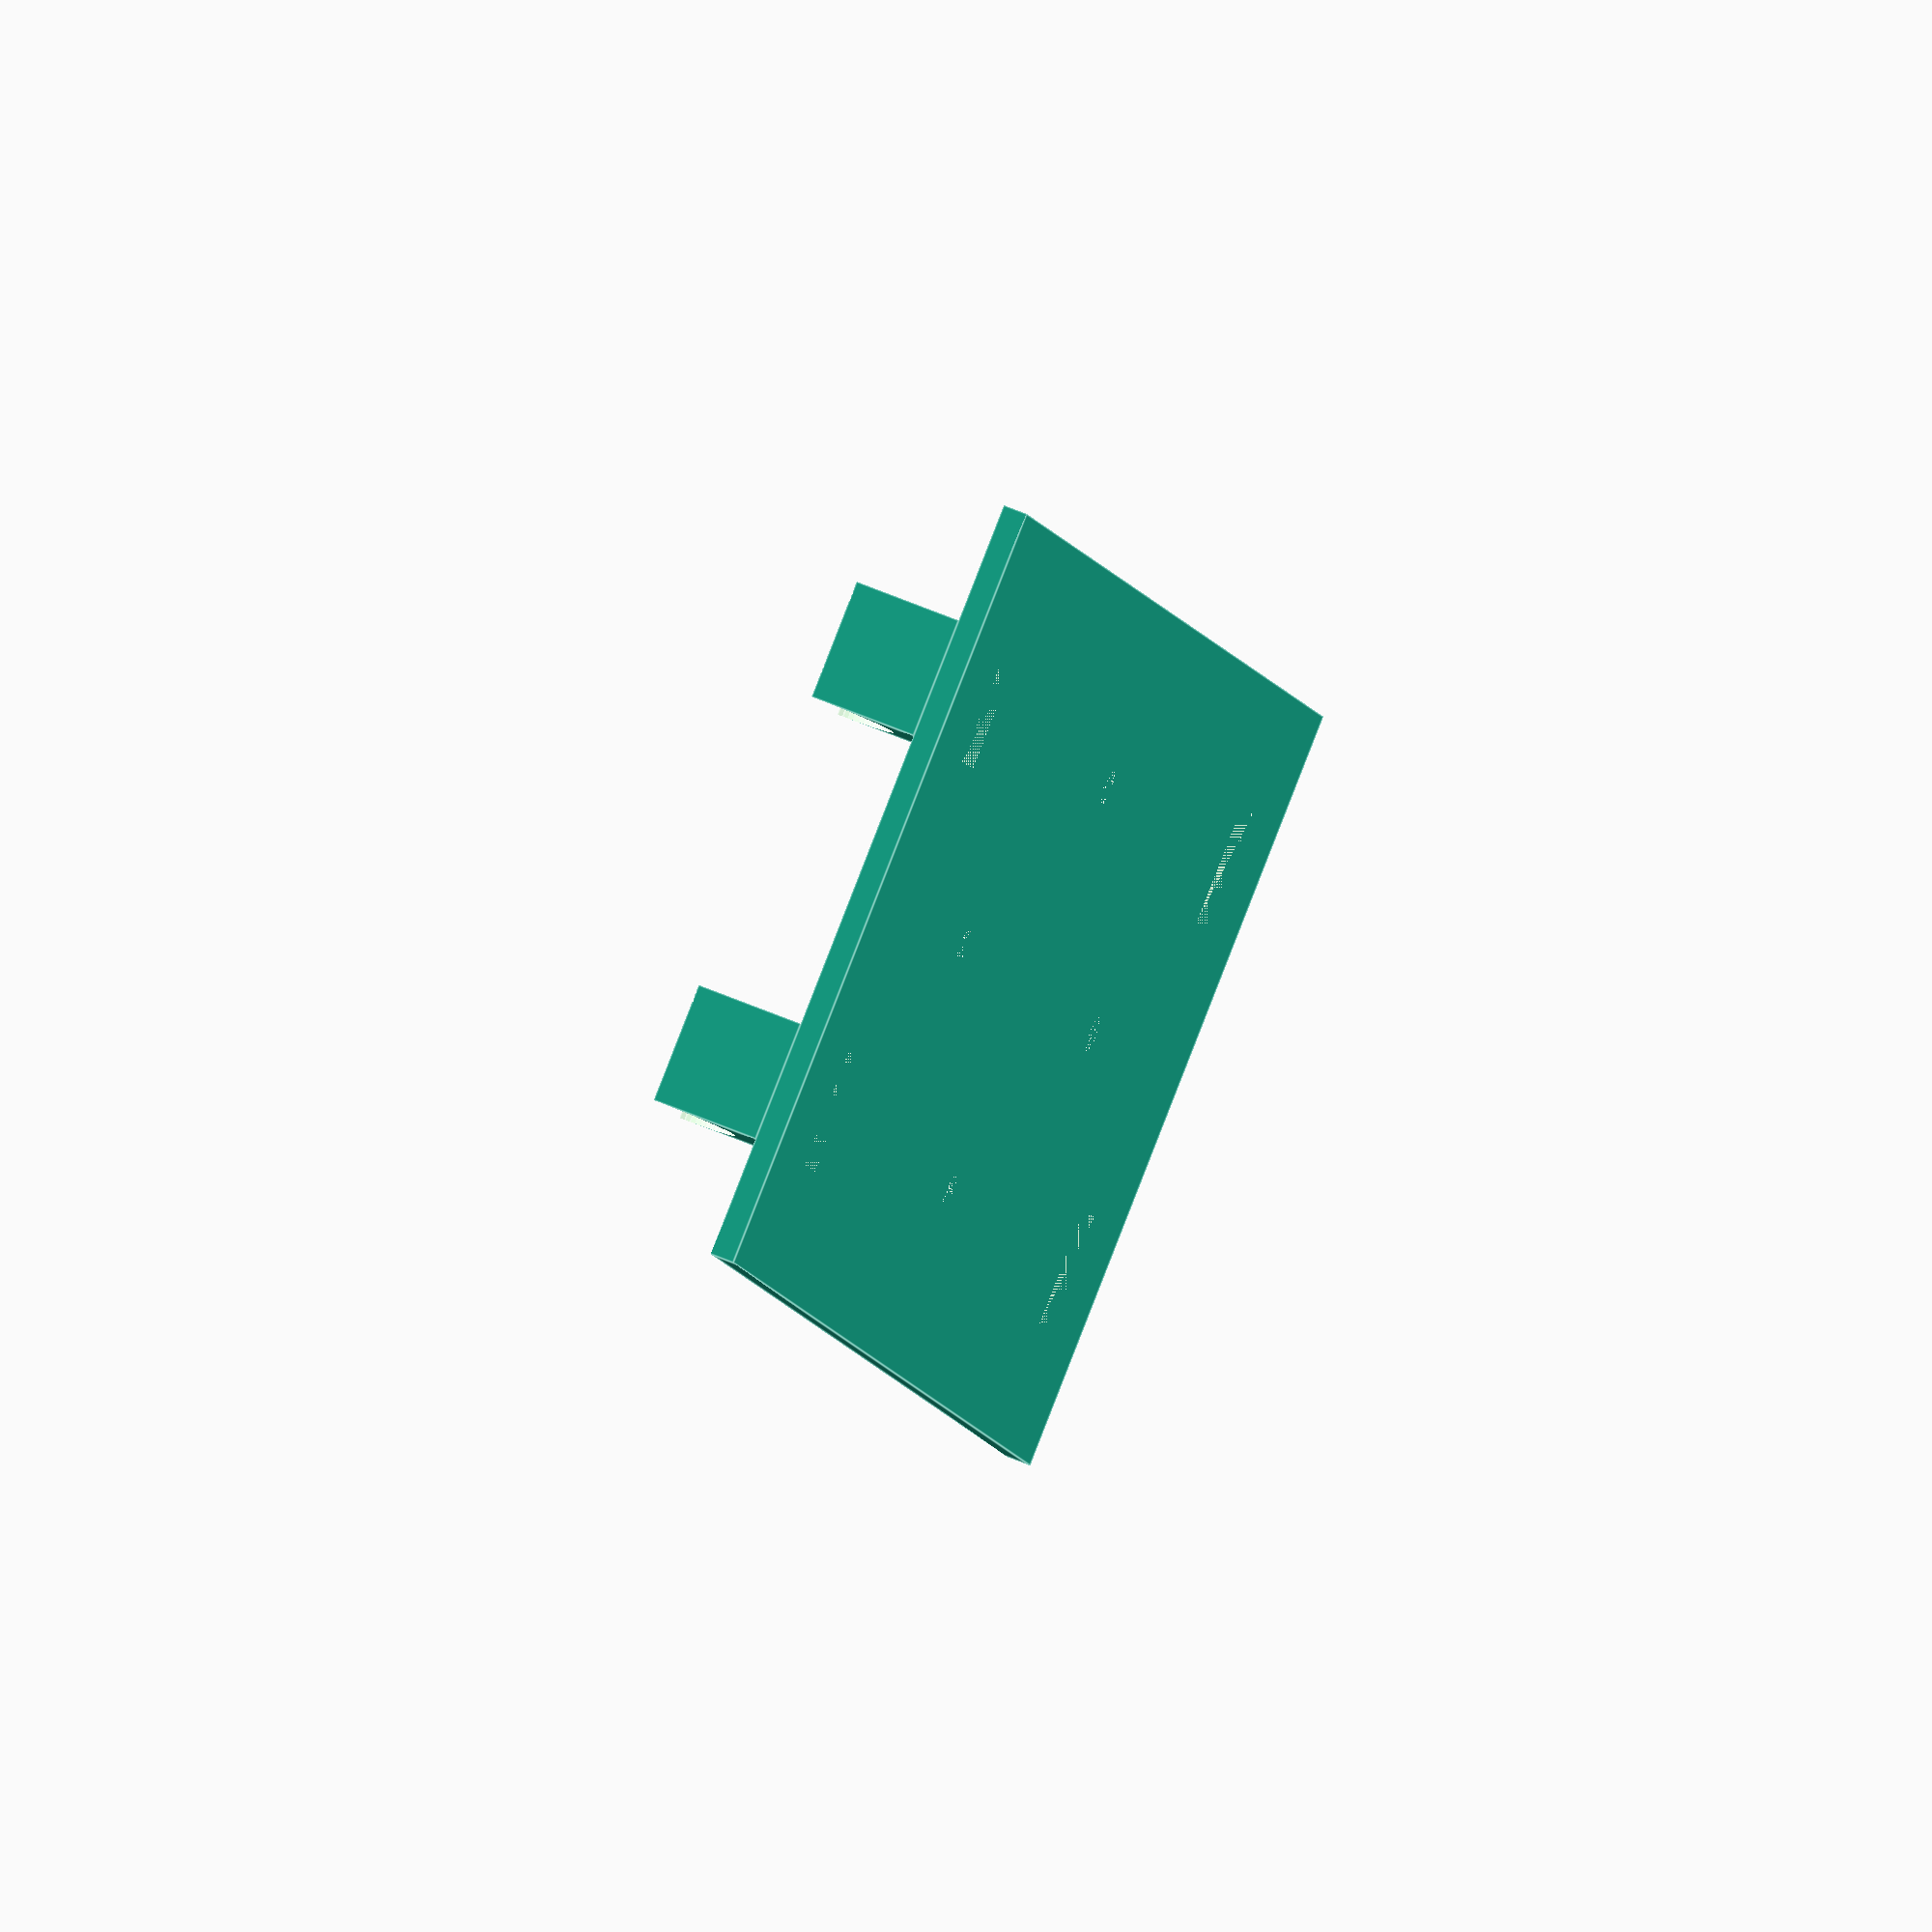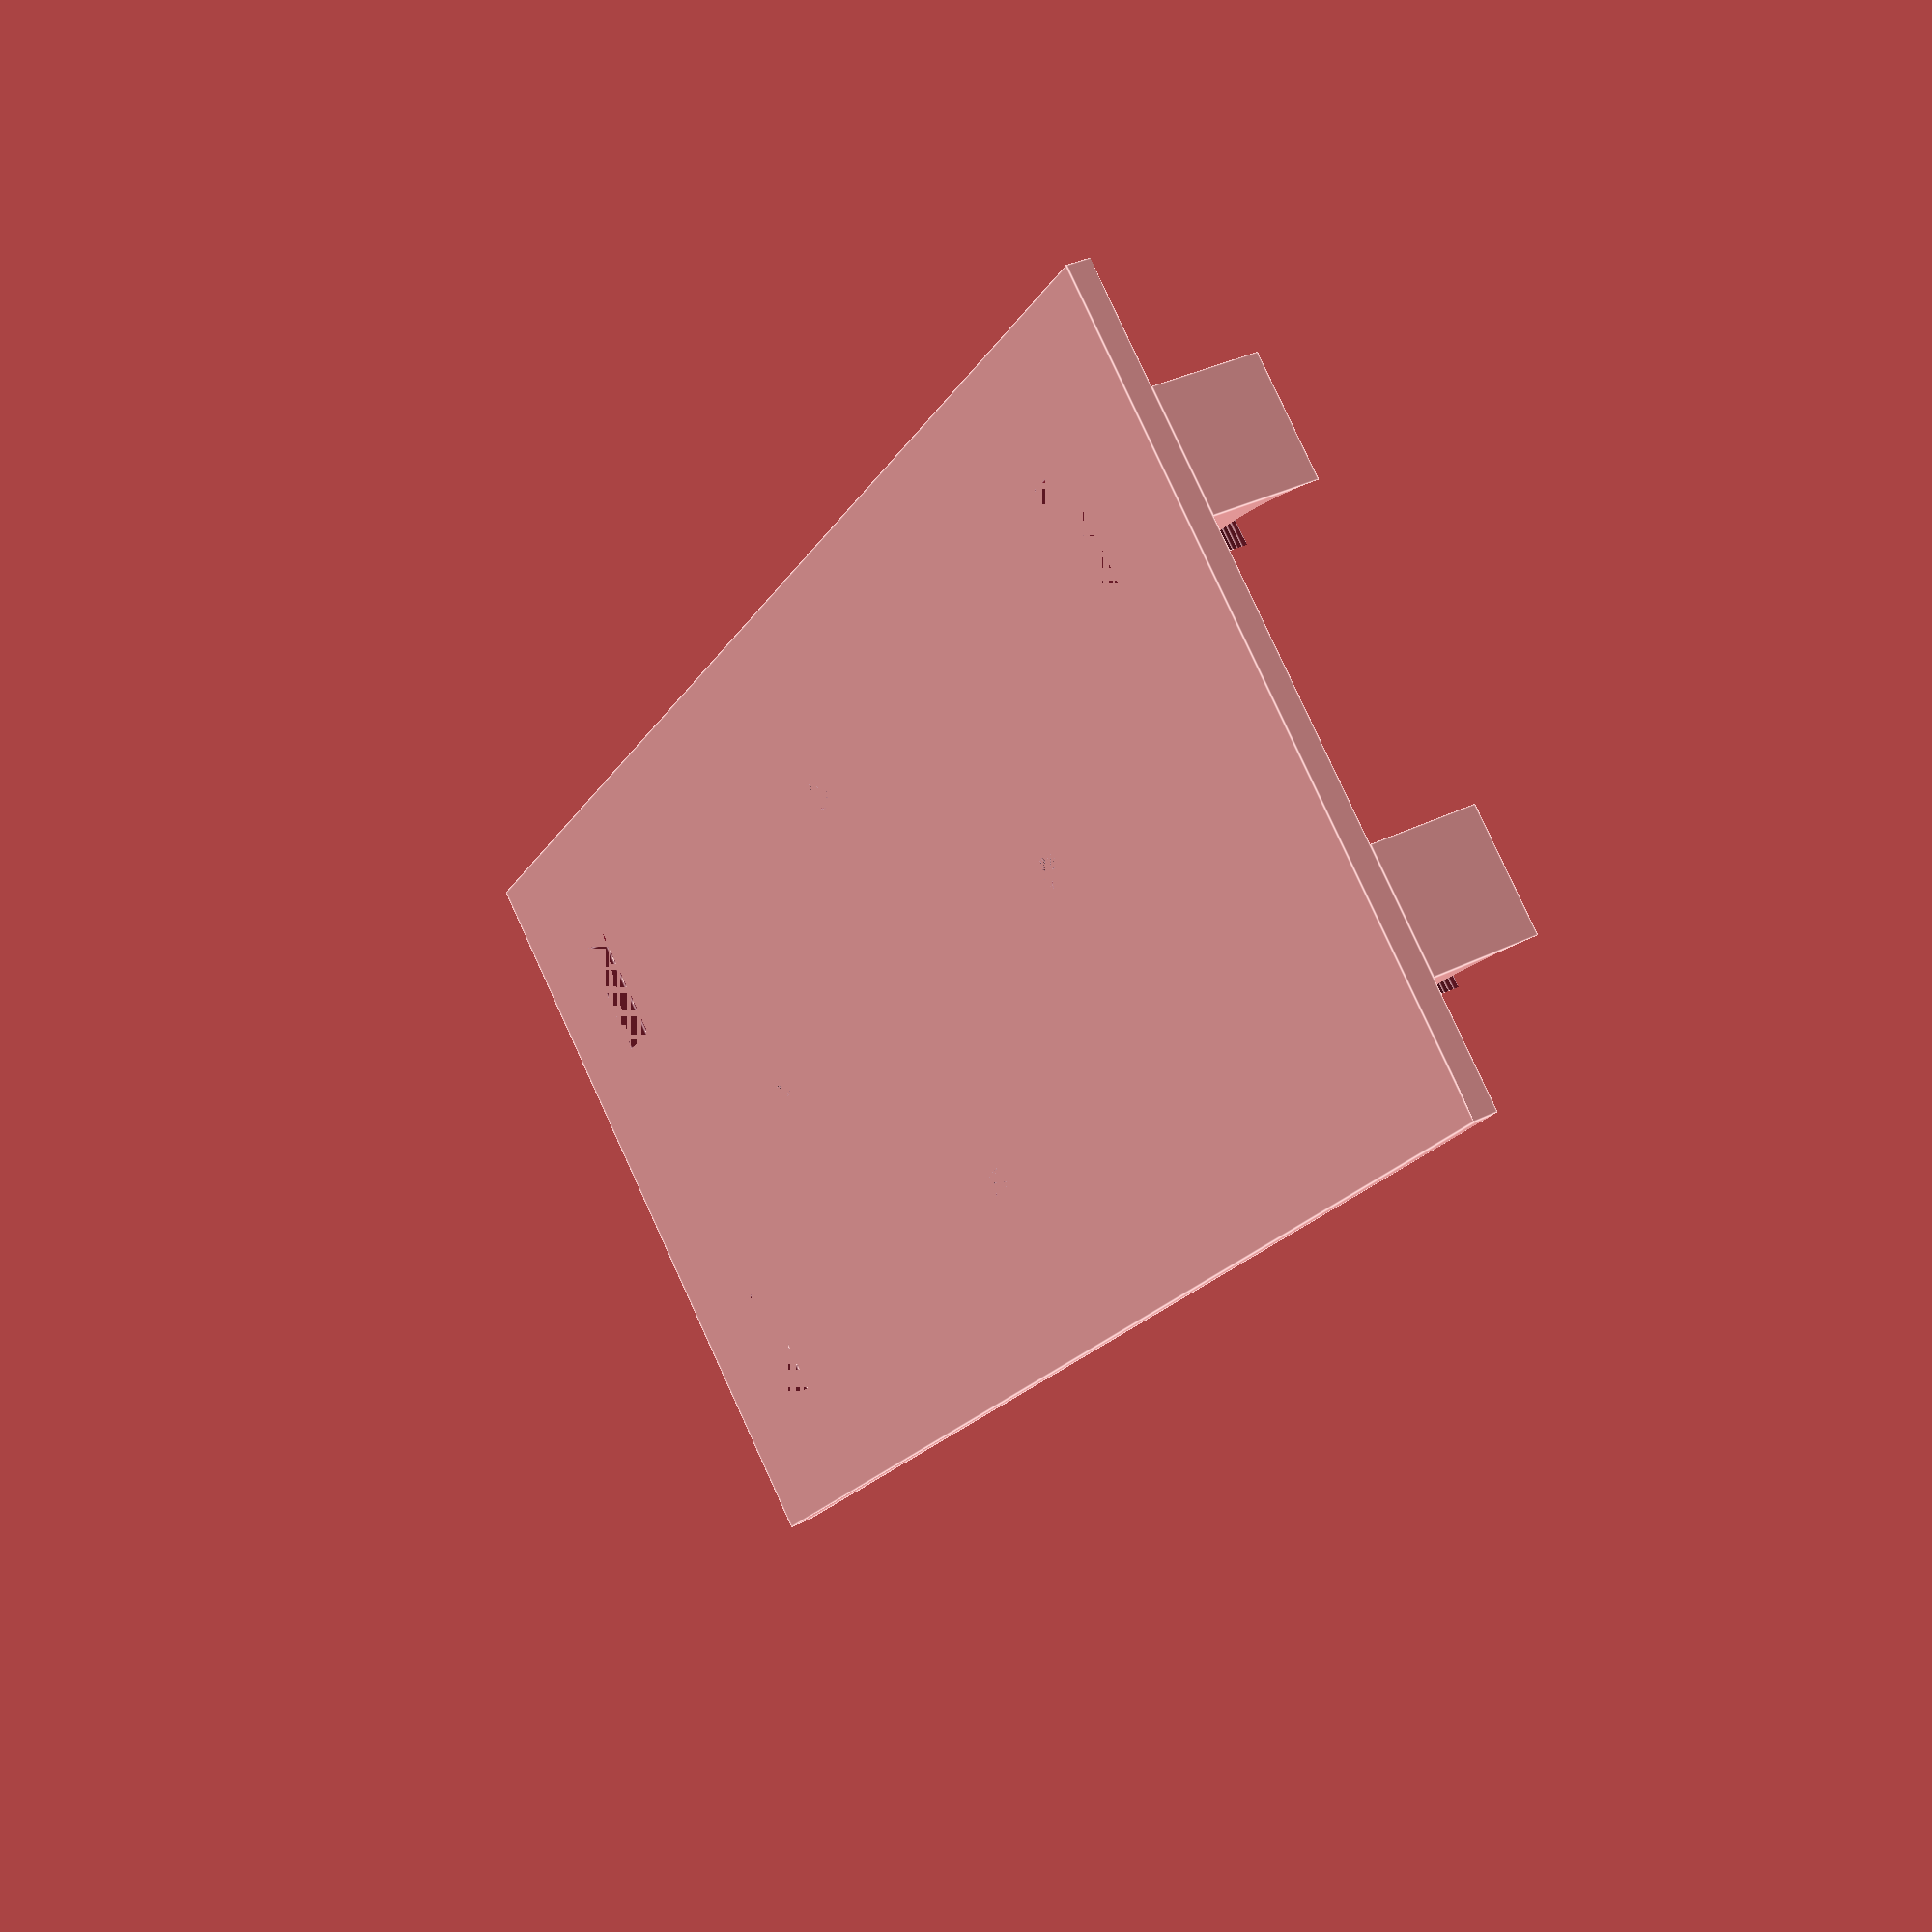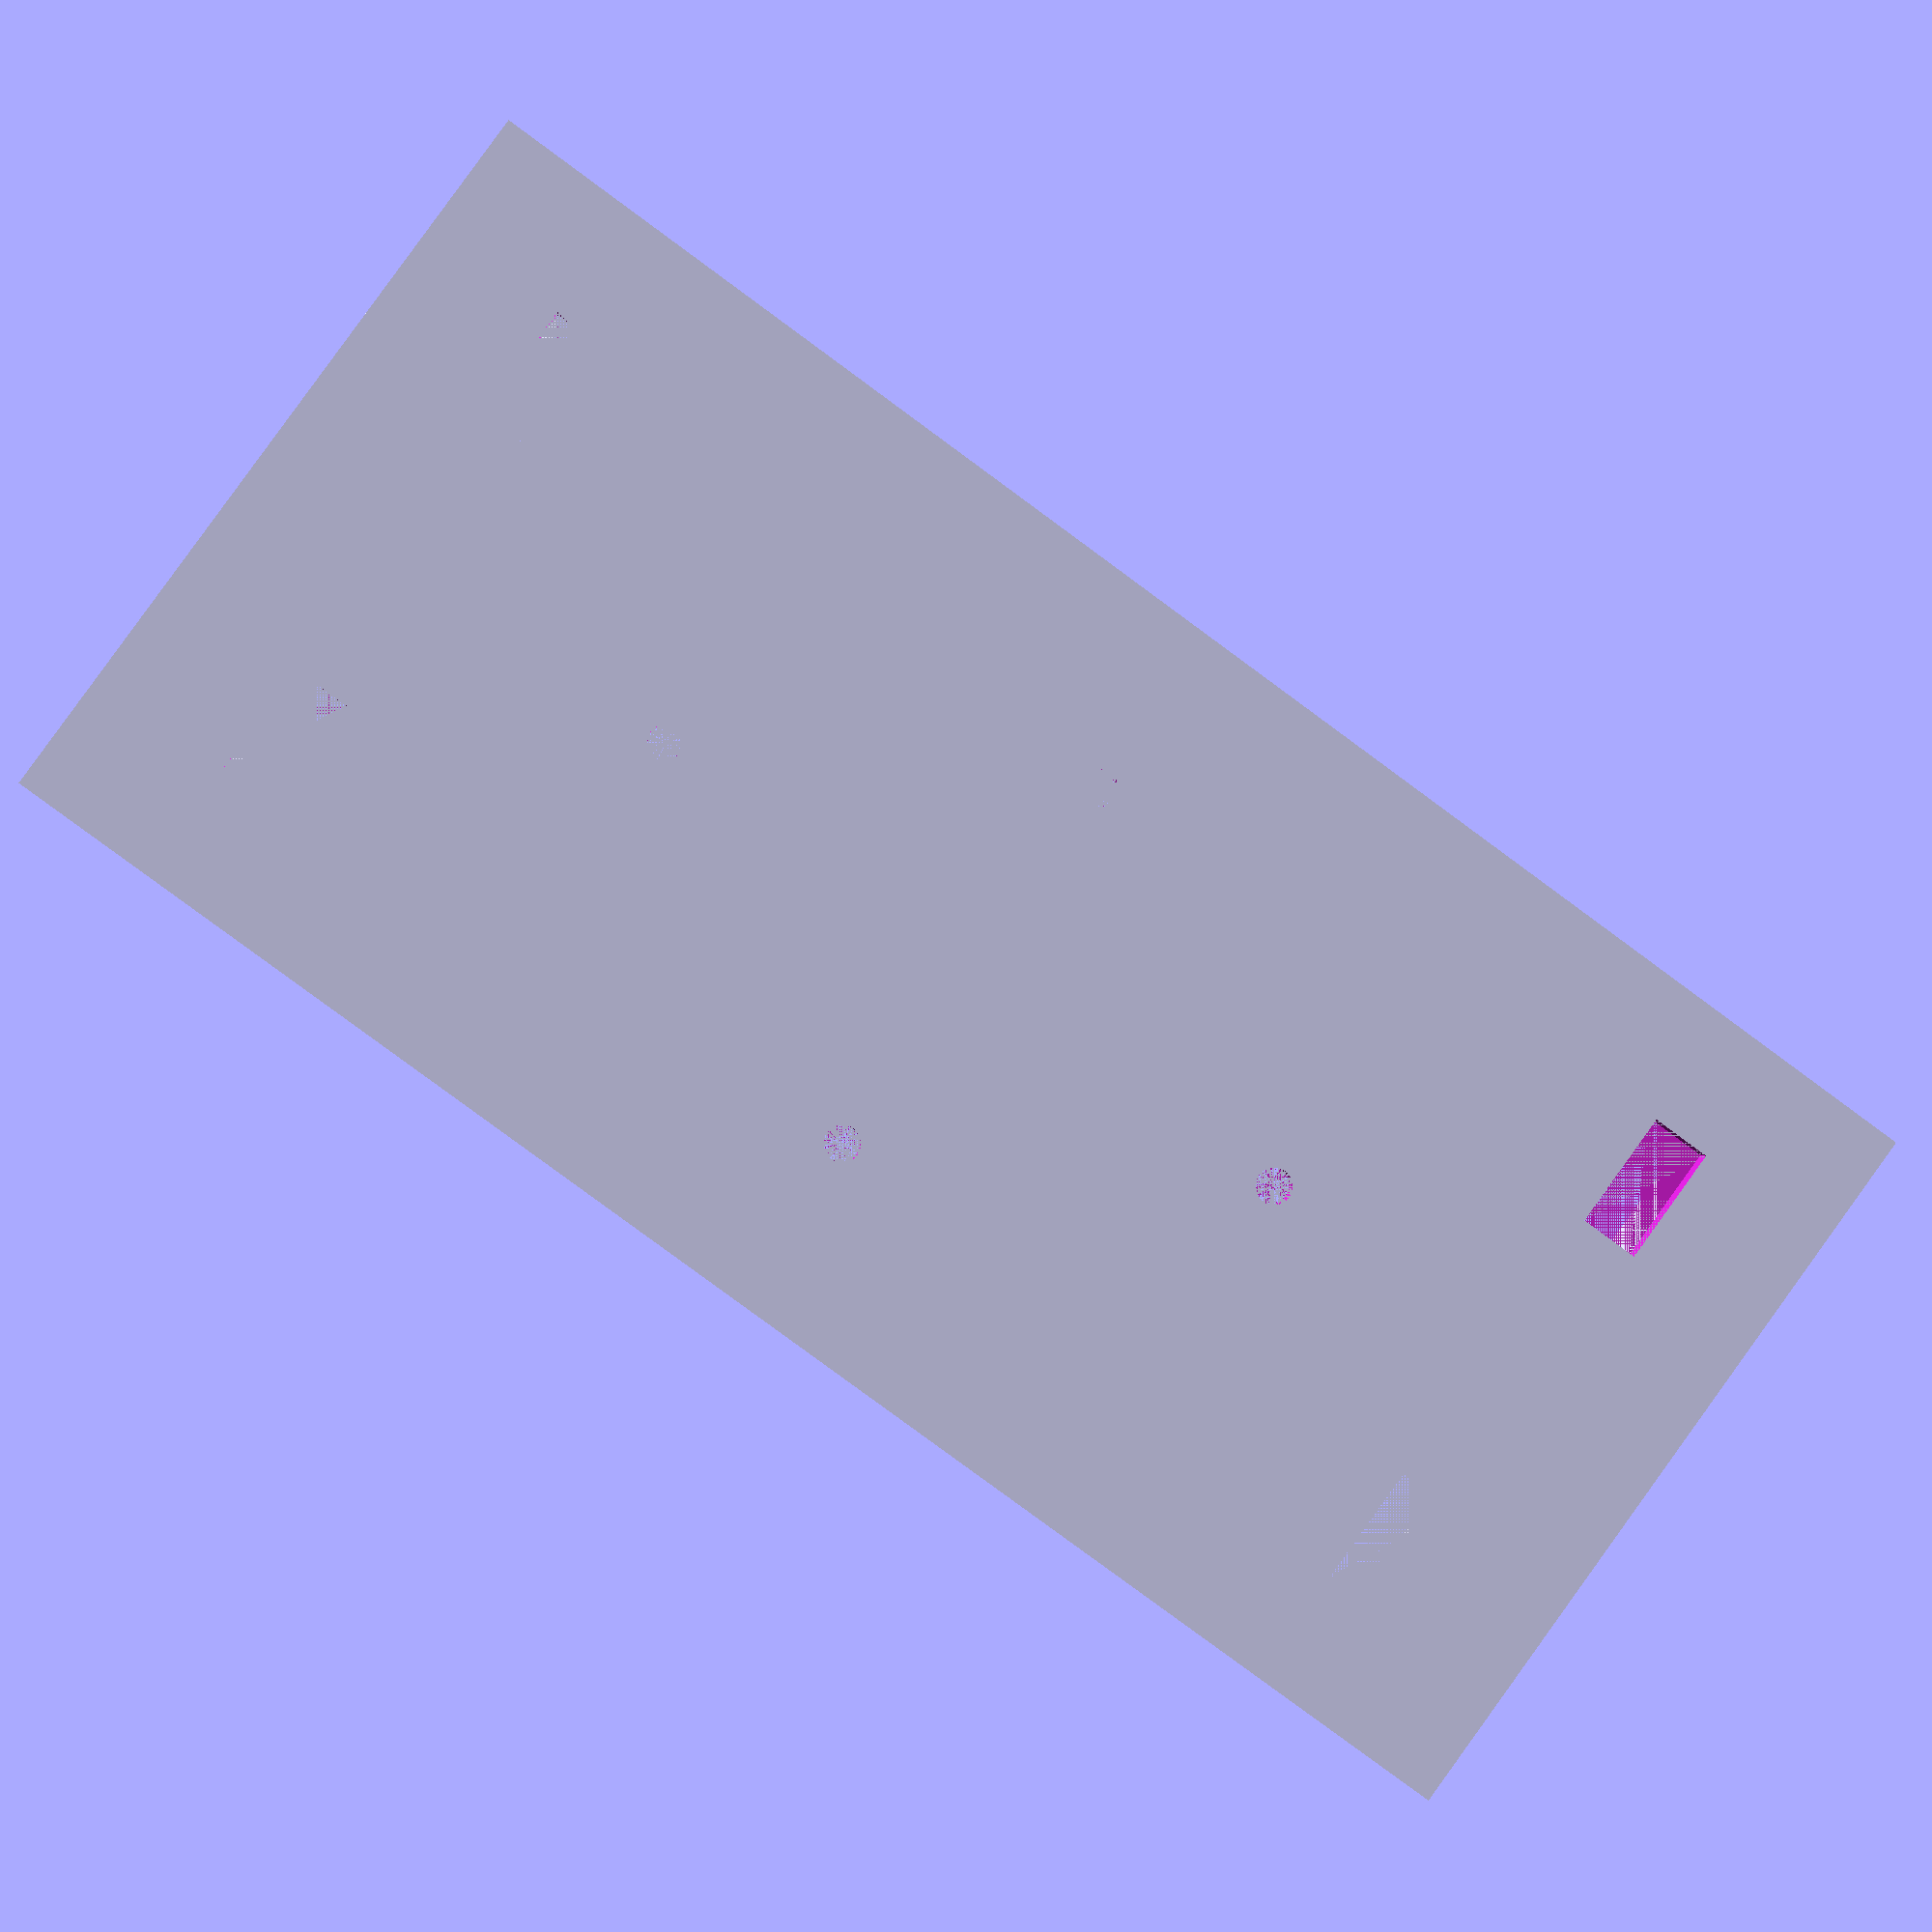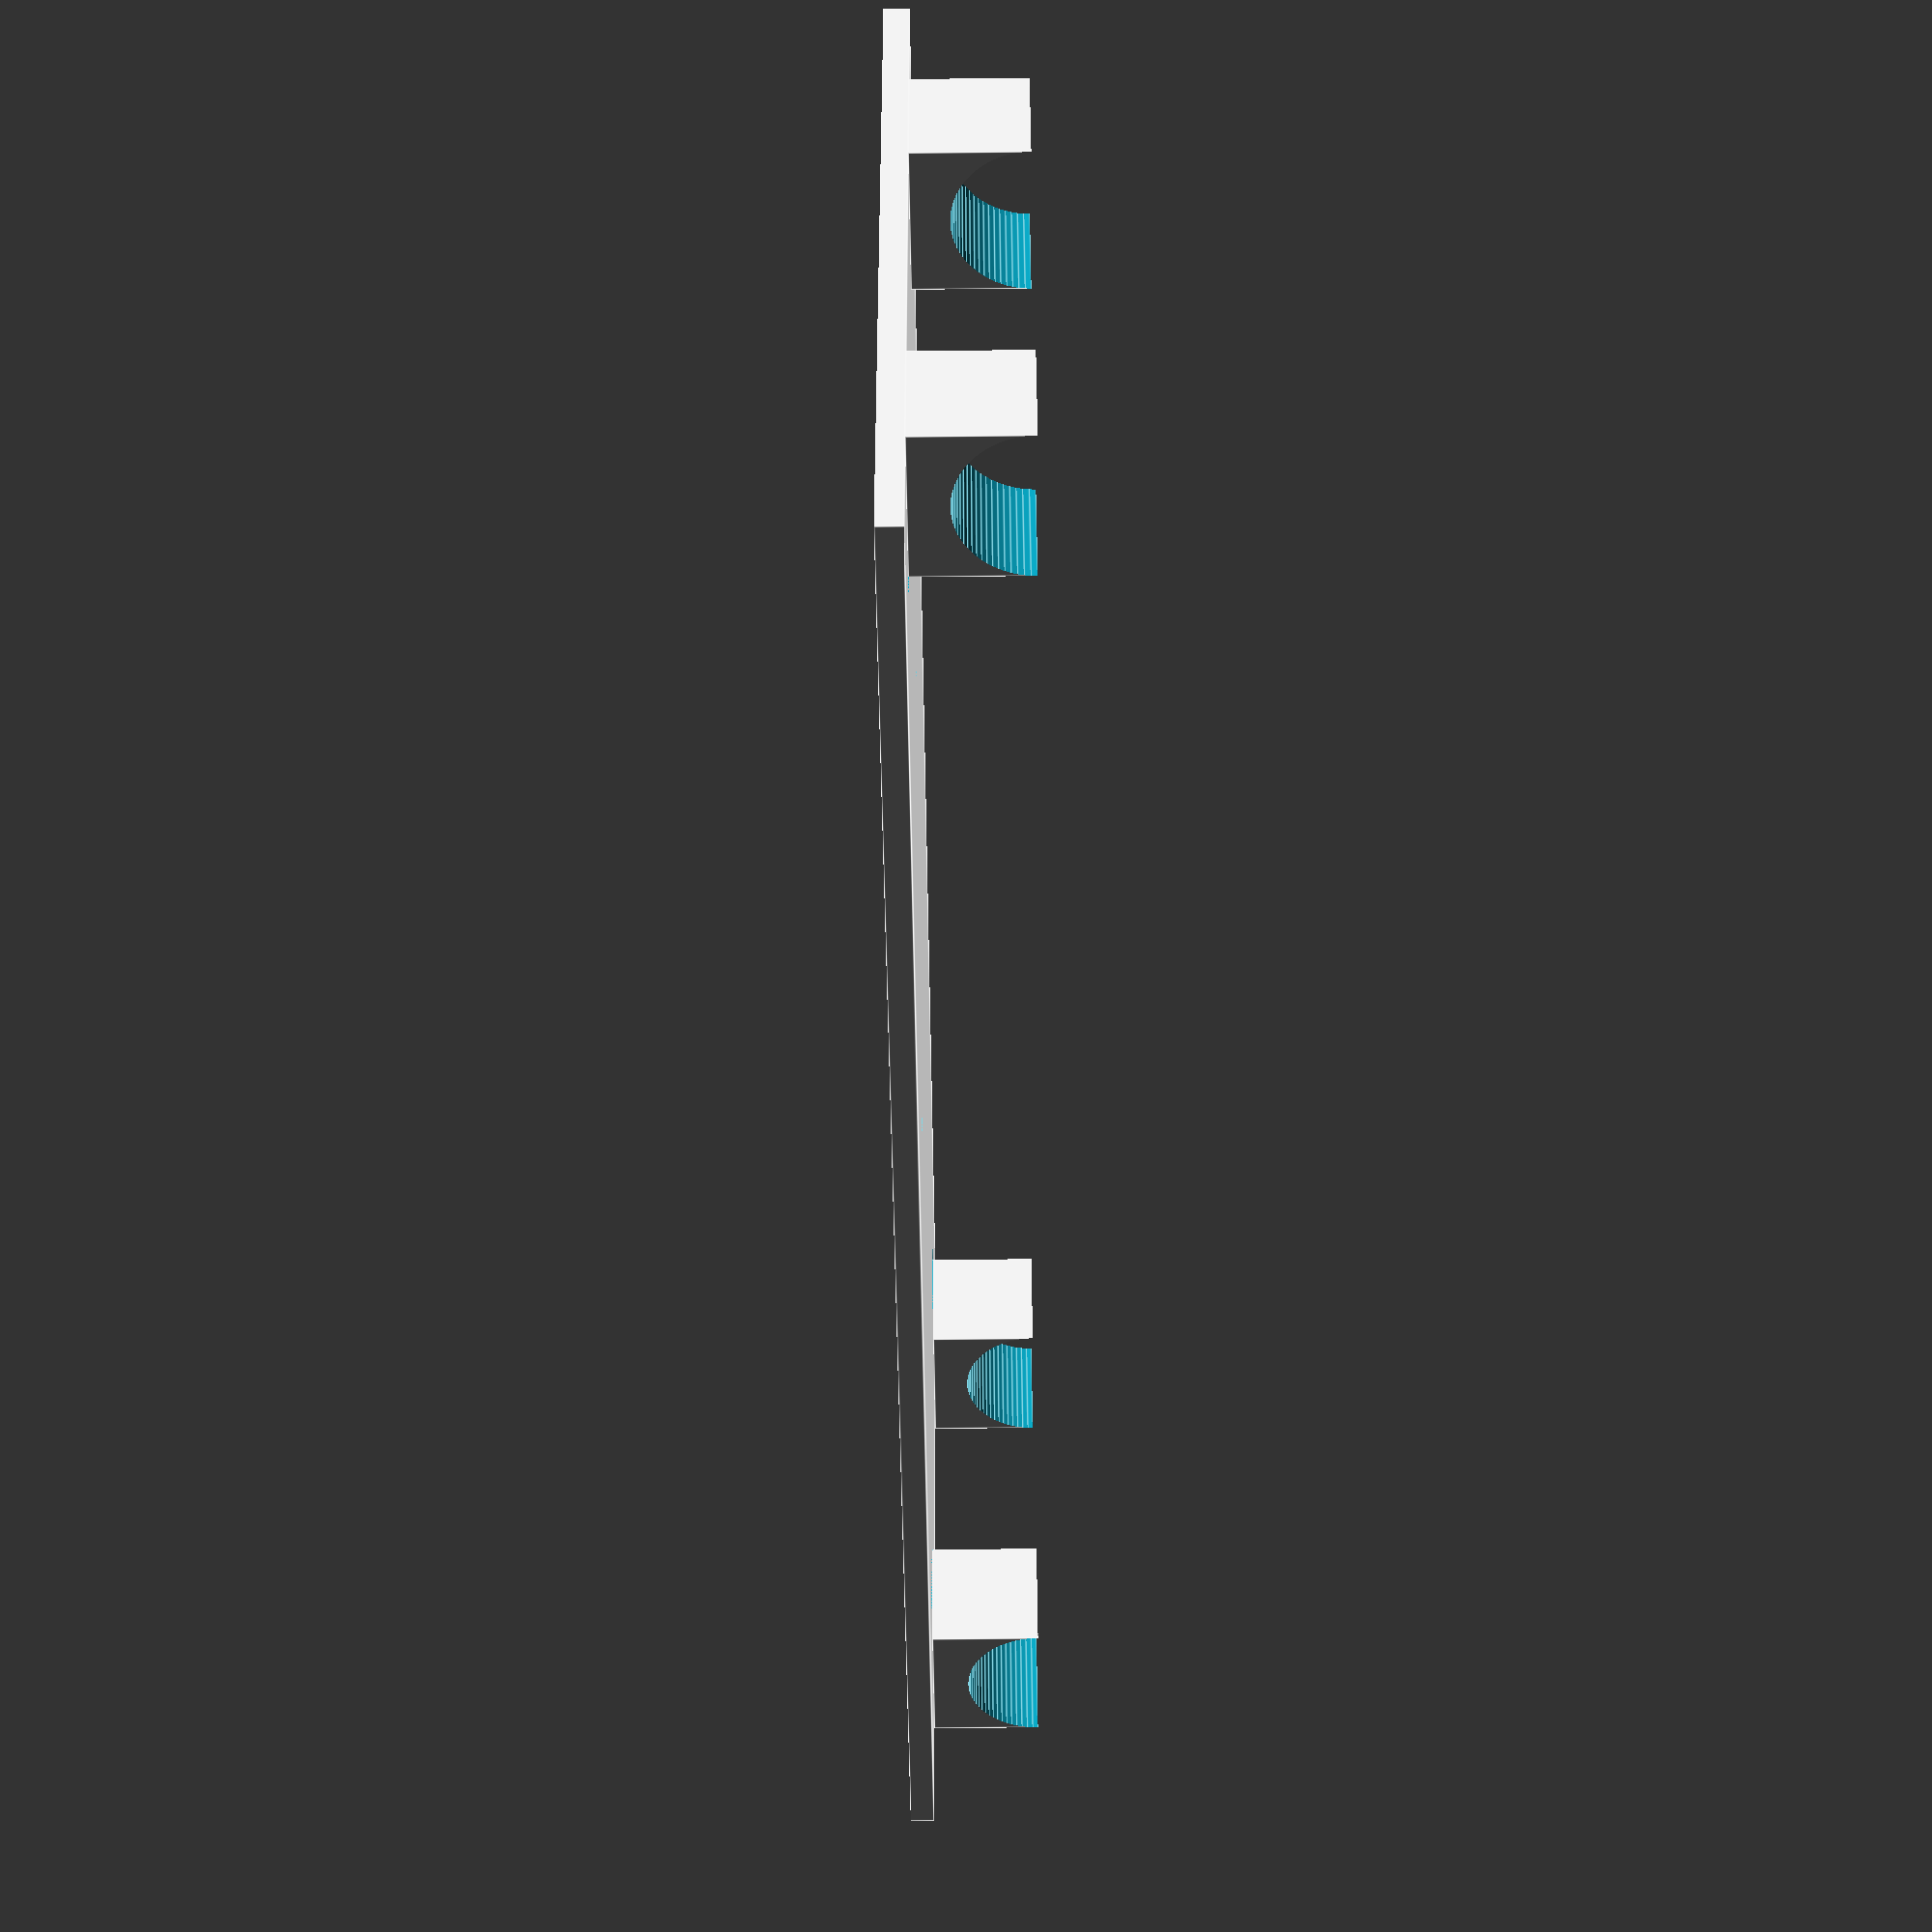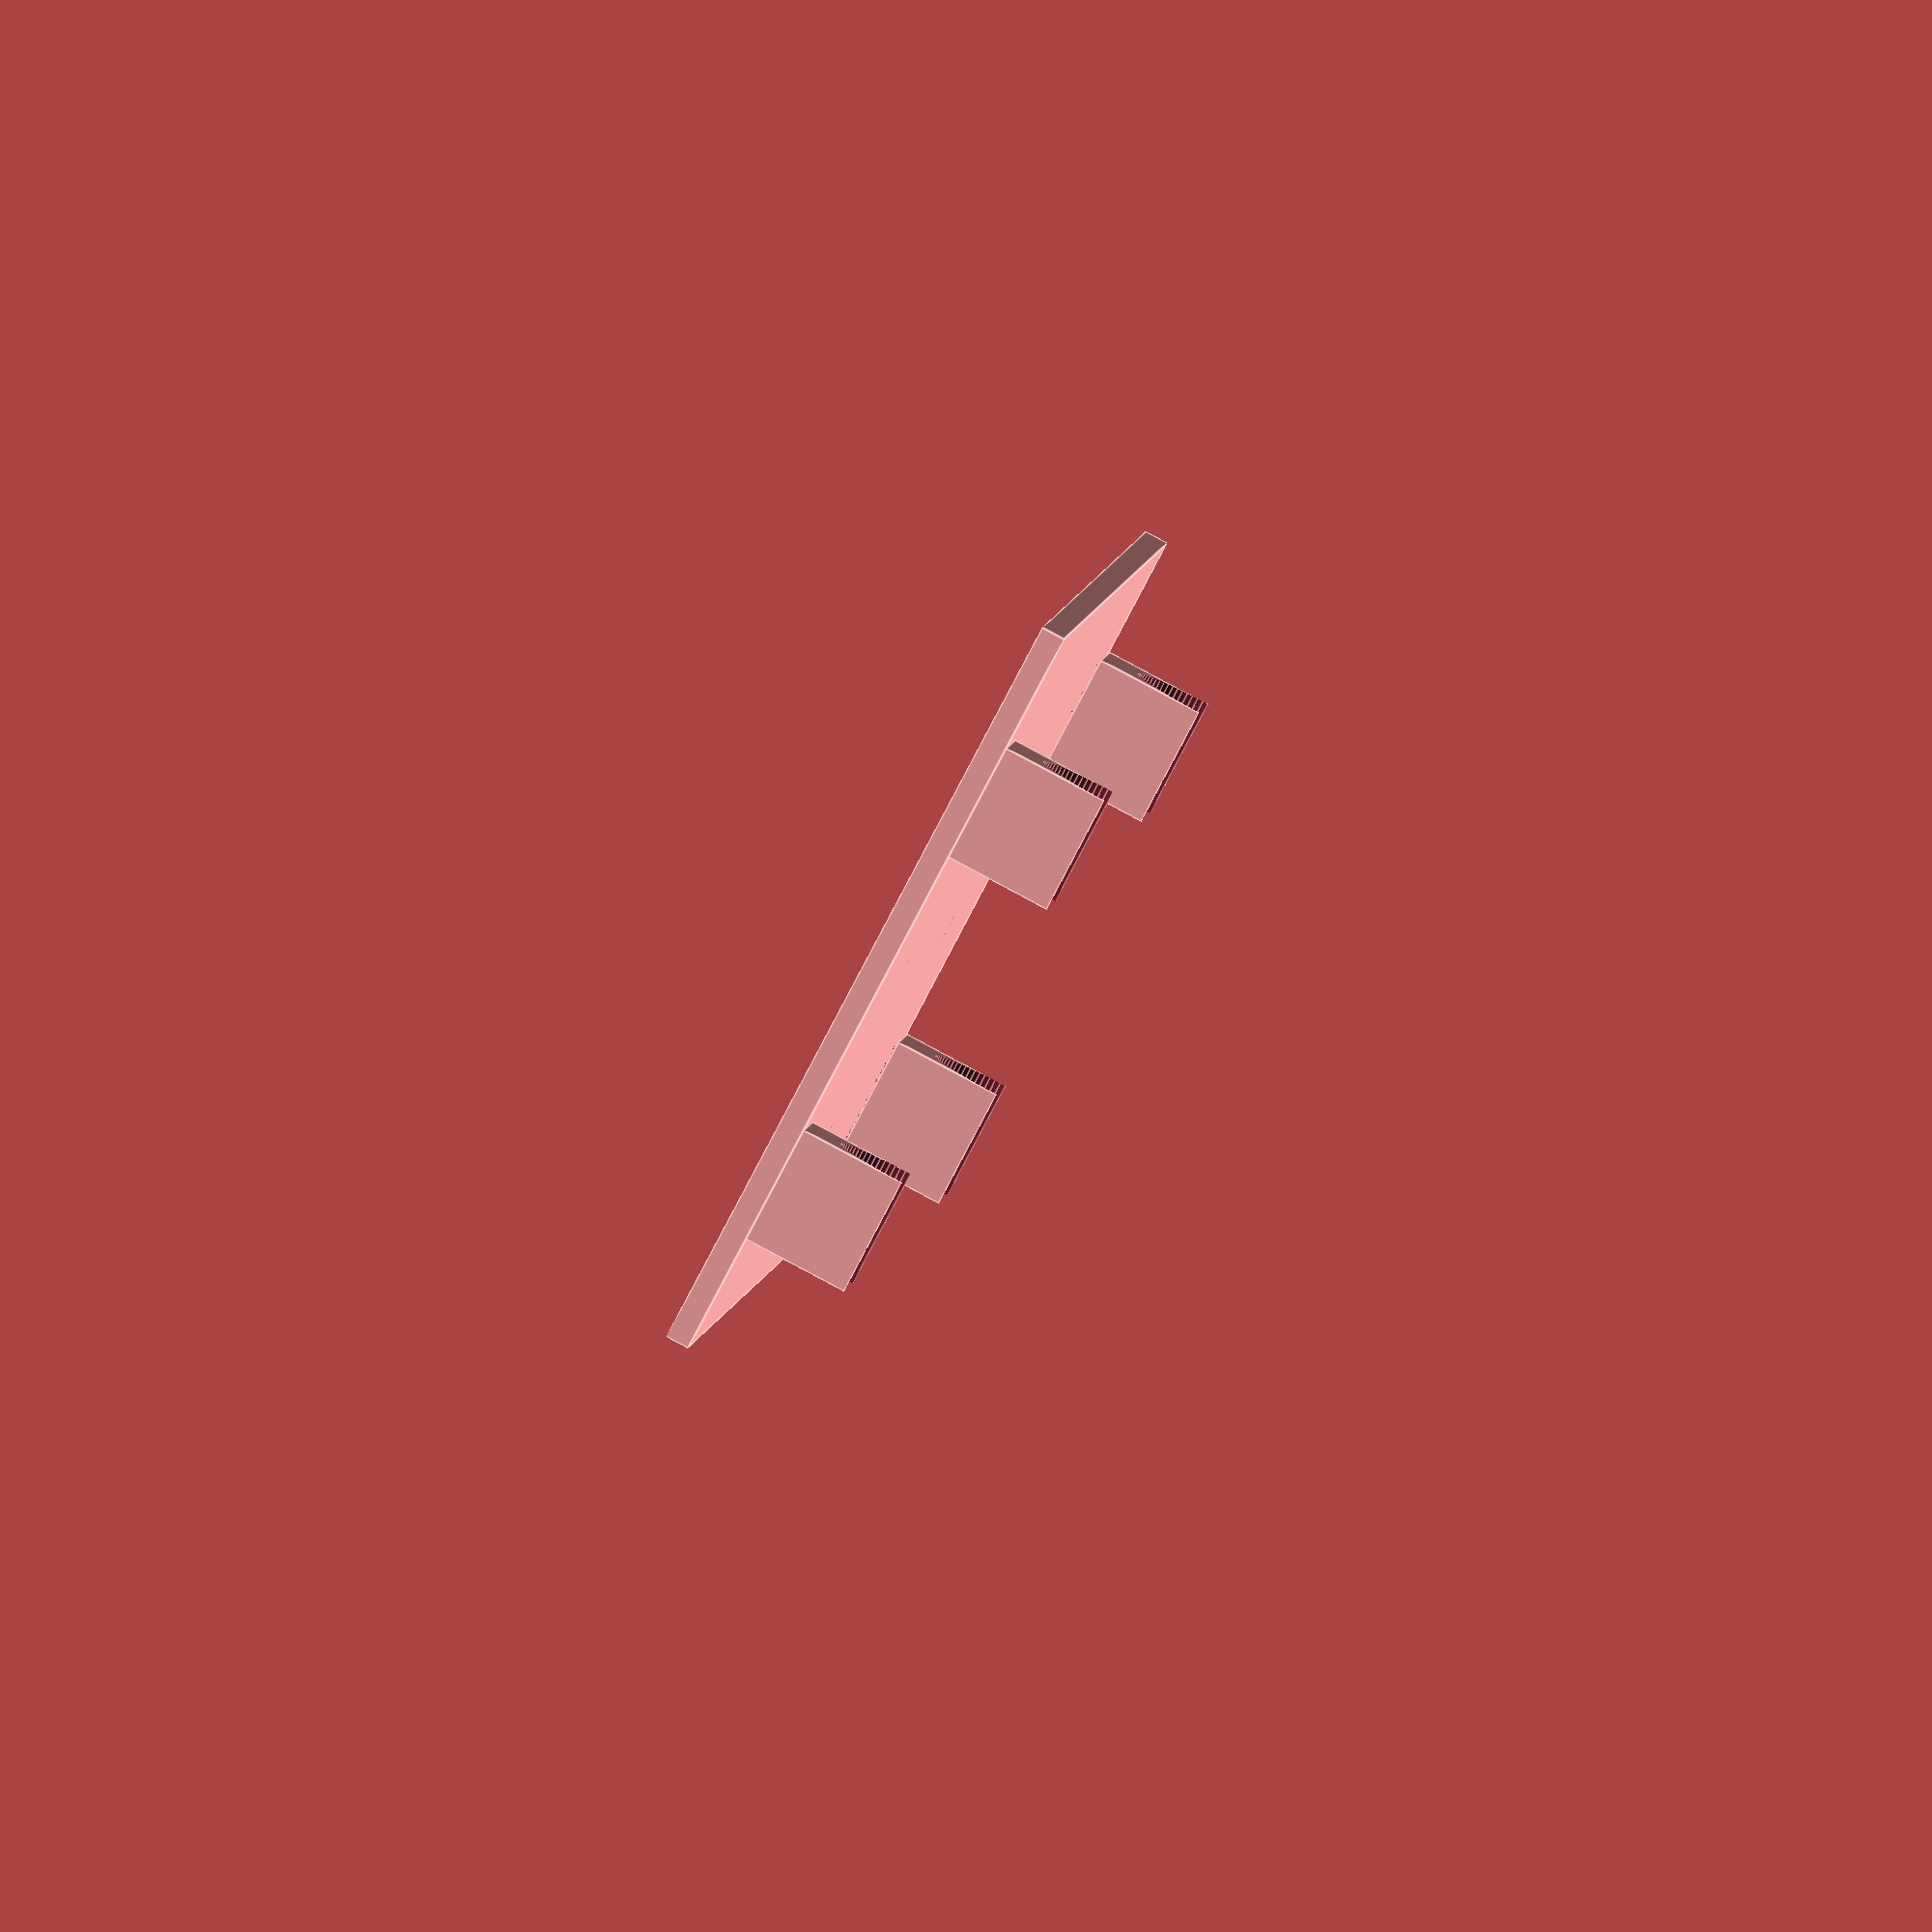
<openscad>
seatDiameter = 12;
seatLength = 10;
seatWidth = seatDiameter;
seatHeight = seatDiameter/2+3;
seatLengthInset = 10;

slotWidth = 5;

plateWidth = 126+seatDiameter;
plateLength = 65;
plateThickness = 2;

mountHoleDiameter = 3;
mountHoleWidthSpacing = 60;
mountHoleLengthSpacing = 35;

smoothness = 80;

union() {
	plate();
	mountSeats();
}

module mountSeats() {
	translate([plateLength/2-seatLength-seatLengthInset,plateWidth/2-seatWidth,0])
		mountSeat();
	translate([-plateLength/2+seatLengthInset,plateWidth/2-seatWidth,0])
		mountSeat();
	translate([-plateLength/2+seatLengthInset,-plateWidth/2,0])
		mountSeat();
	translate([plateLength/2-seatLength-seatLengthInset,-plateWidth/2,0])
		mountSeat();
}

module mountSeat() {
	difference() {
		cube([seatLength, seatWidth, seatHeight]);
		translate([-0.5,seatWidth/2,seatHeight])
			rotate([90,0,90])
				cylinder(d=seatDiameter, h=seatLength+1, $fn=smoothness);
	}
}

module plate() {
	difference() {
		rotate(0,0,0)
			translate([-plateLength/2, -plateWidth/2, -plateThickness])
				cube([plateLength, plateWidth, plateThickness]);
		rotate(0,0,0)
			translate([-mountHoleLengthSpacing/2, 0, -plateThickness])
				cylinder(d=mountHoleDiameter, h=plateThickness, $fn=smoothness);
		rotate(0,0,0)
			translate([mountHoleLengthSpacing/2, 0, -plateThickness])
				cylinder(d=mountHoleDiameter, h=plateThickness, $fn=smoothness);
		rotate(0,0,0)
			translate([0, -mountHoleWidthSpacing/2, -plateThickness])
				cylinder(d=mountHoleDiameter, h=plateThickness, $fn=smoothness);
		rotate(0,0,0)
			translate([0, mountHoleWidthSpacing/2, -plateThickness])
				cylinder(d=mountHoleDiameter, h=plateThickness, $fn=smoothness);
		rotate(0,0,0)
			translate([plateLength/2-seatLength-seatLengthInset,plateWidth/2-seatWidth-slotWidth,-plateThickness])
				cube([seatLength, slotWidth, plateThickness]);
		rotate(0,0,0)
			translate([-plateLength/2+seatLengthInset,plateWidth/2-seatWidth-slotWidth,-plateThickness])
				cube([seatLength, slotWidth, plateThickness]);
		rotate(0,0,0)
			translate([plateLength/2-seatLength-seatLengthInset,-plateWidth/2+seatWidth,-plateThickness])
				cube([seatLength, slotWidth, plateThickness]);
		rotate(0,0,0)
			translate([-plateLength/2+seatLengthInset,-plateWidth/2+seatWidth,-plateThickness])
				cube([seatLength, slotWidth, plateThickness]);
	}
}
</openscad>
<views>
elev=300.5 azim=25.5 roll=113.8 proj=o view=edges
elev=324.6 azim=139.0 roll=236.5 proj=p view=edges
elev=0.4 azim=54.0 roll=175.5 proj=p view=solid
elev=62.9 azim=254.8 roll=270.6 proj=p view=edges
elev=273.3 azim=172.6 roll=298.1 proj=o view=edges
</views>
